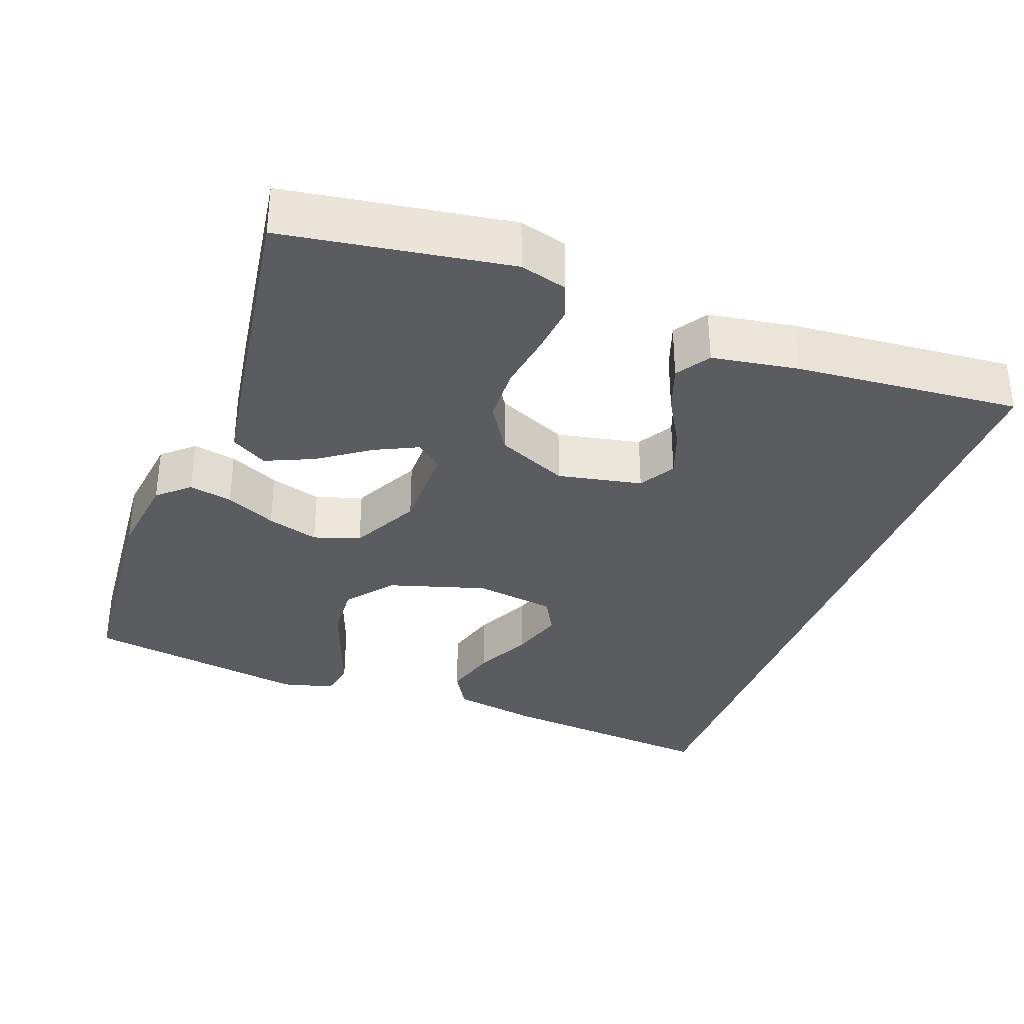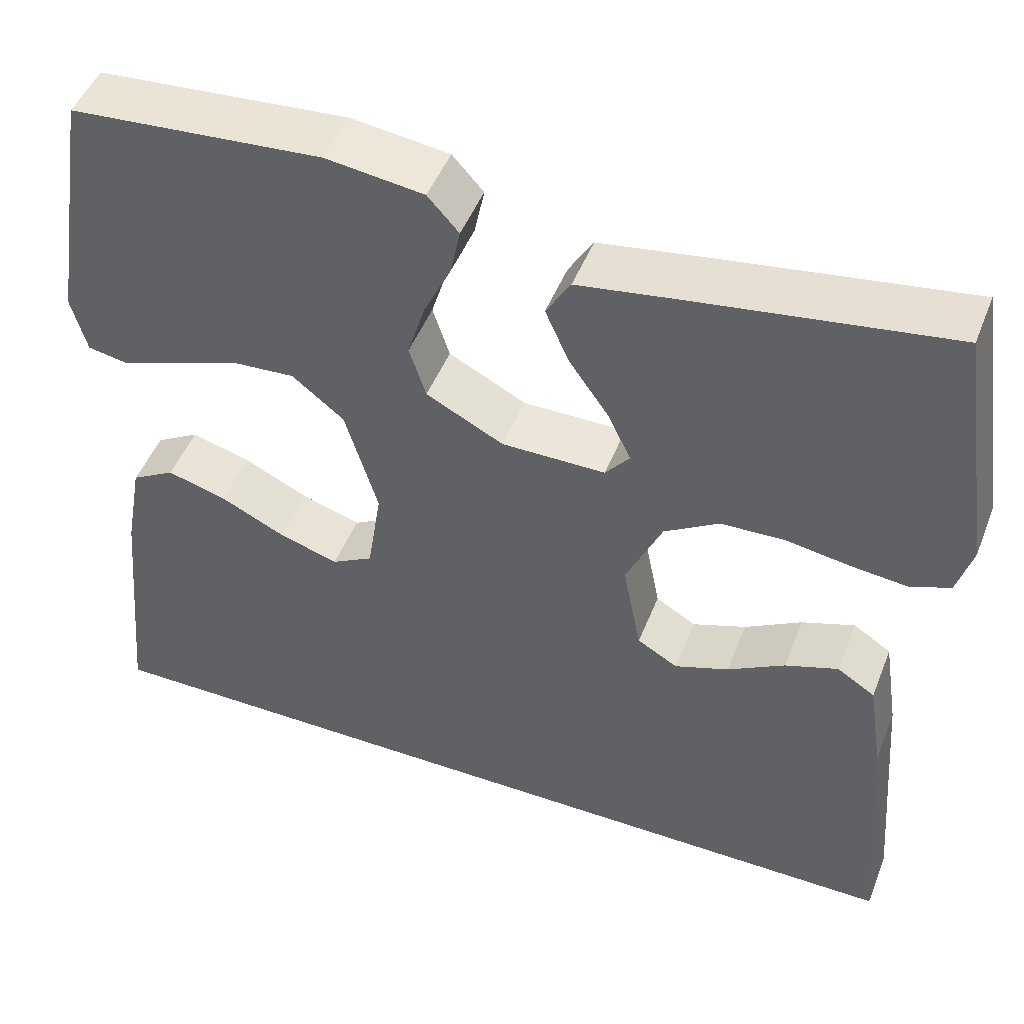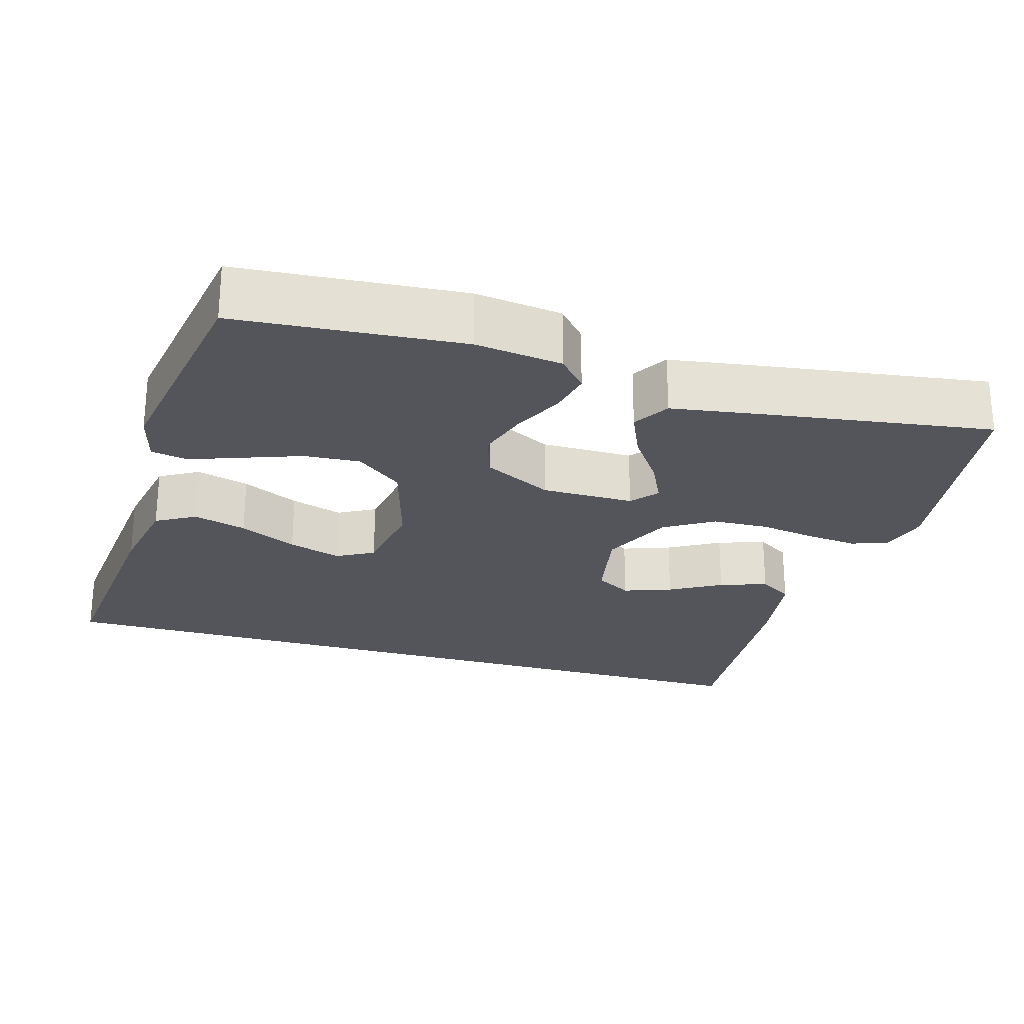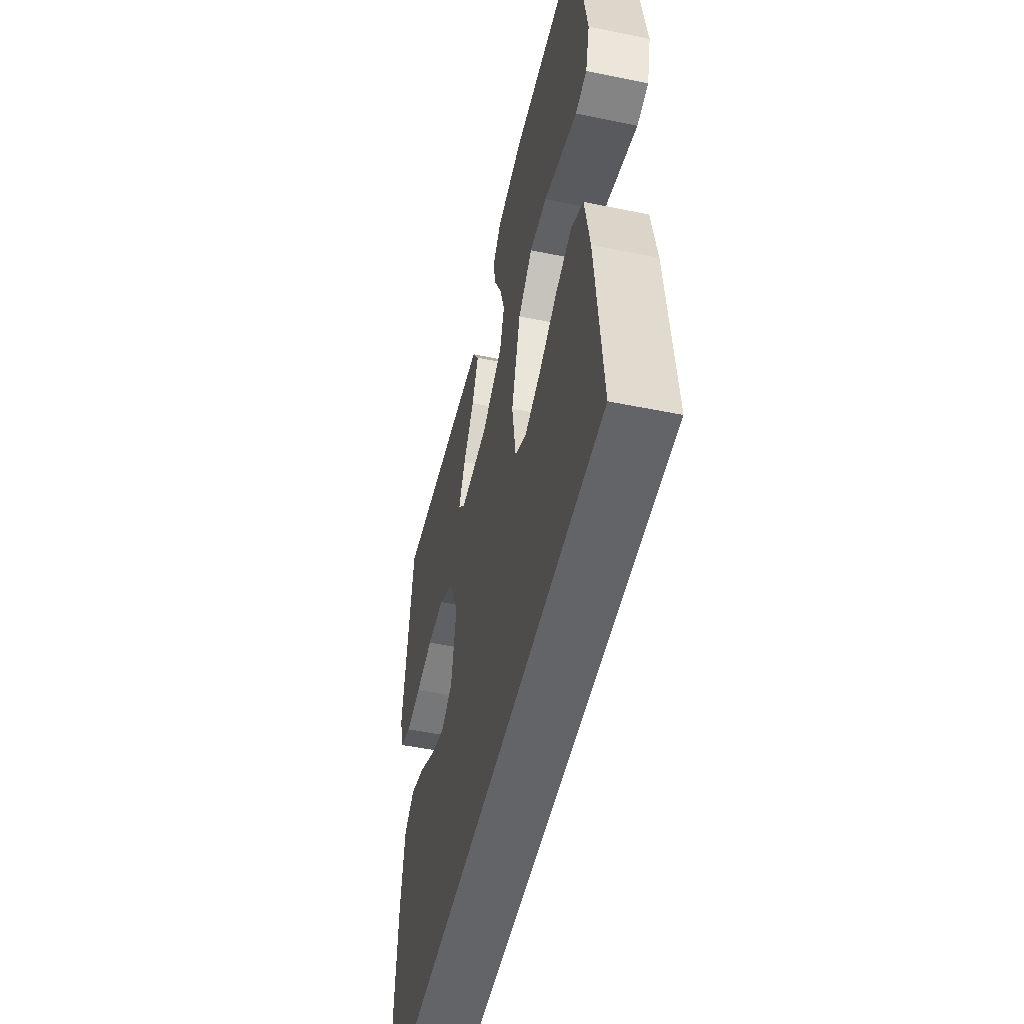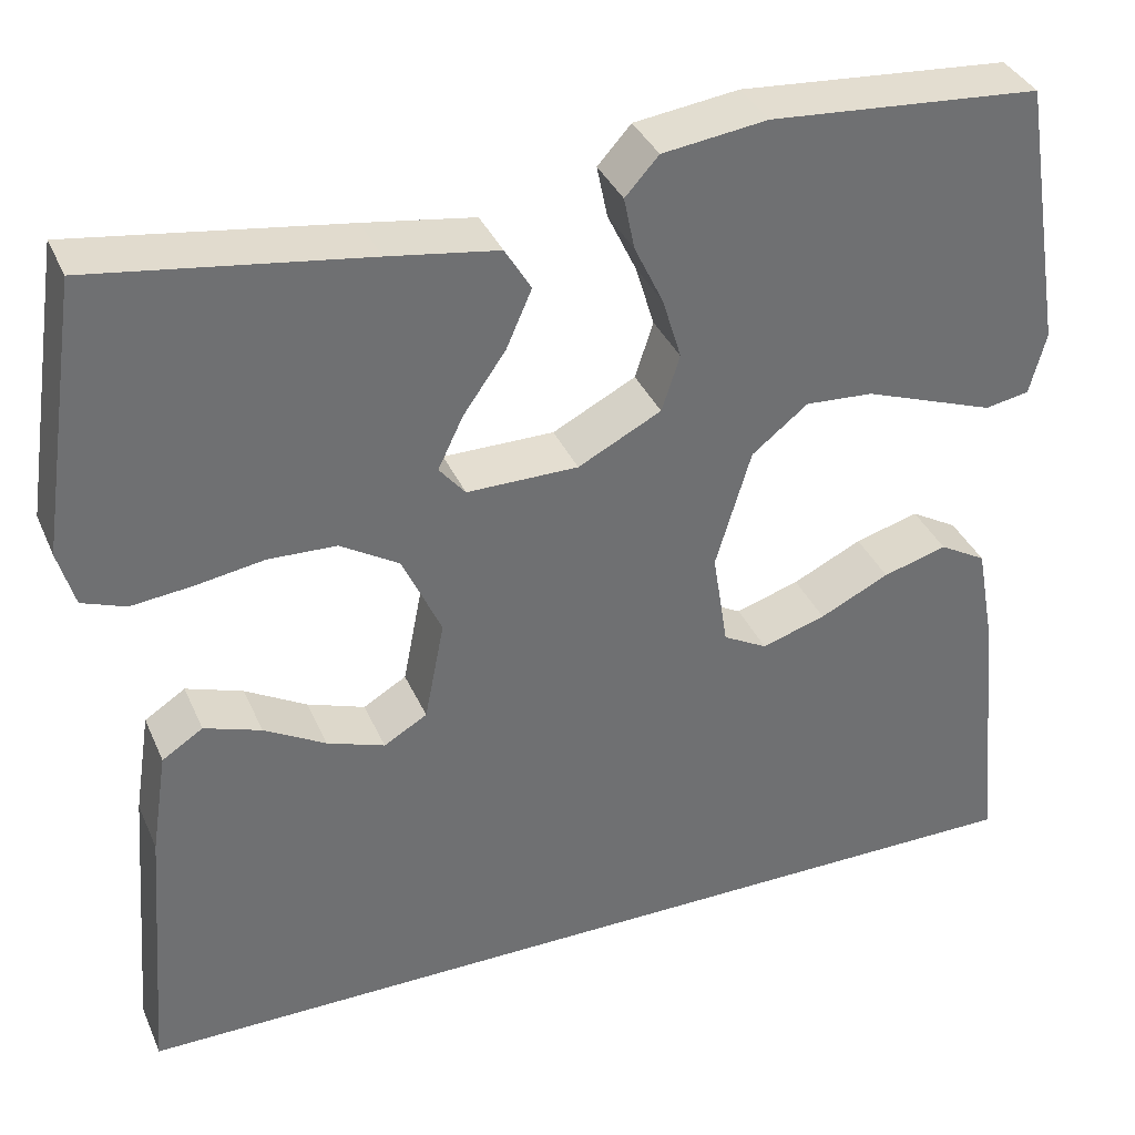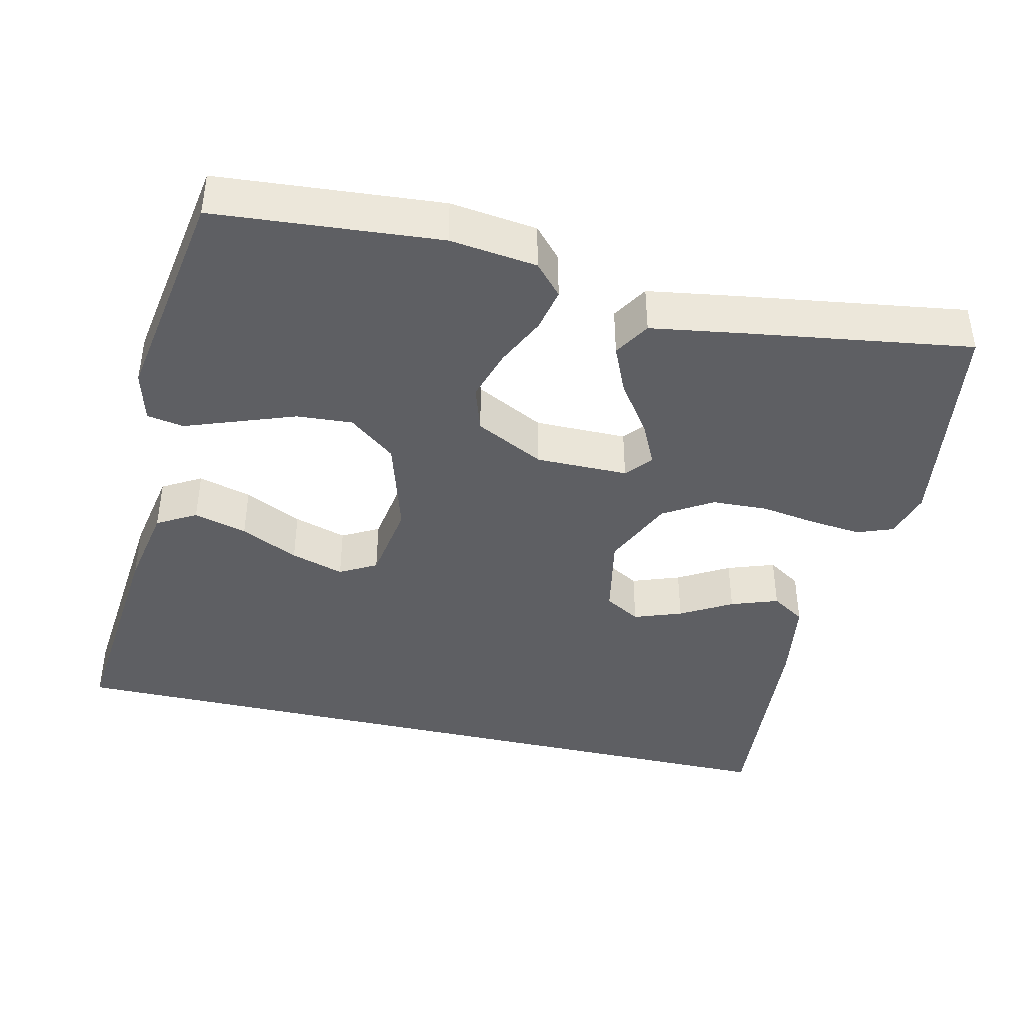
<metadata>
{"format":"obj","ext":"obj","renderer":"f3d","projection":"perspective","resolution":1024,"background":"white","views":[{"elev":-33.7,"azim":69.9,"up":"+Y"},{"elev":48.2,"azim":21.1,"up":"+Z"},{"elev":-24.9,"azim":-16.4,"up":"+Y"},{"elev":-51.1,"azim":-102.6,"up":"+Z"},{"elev":36.4,"azim":158.3,"up":"+Z"},{"elev":-41.3,"azim":-13.0,"up":"+Y"}]}
</metadata>
<code>
v 0.505 0.07 -0.5
v -0.547 0.07 -0.5
v -0.518 0.07 -0.2
v -0.497 0.07 -0.086
v -0.445 0.07 -0.056
v -0.374 0.07 -0.076
v -0.297 0.07 -0.113
v -0.226 0.07 -0.135
v -0.177 0.07 -0.108
v -0.16 0.07 0
v -0.199 0.07 0.131
v -0.261 0.07 0.18
v -0.336 0.07 0.175
v -0.413 0.07 0.147
v -0.482 0.07 0.122
v -0.531 0.07 0.131
v -0.549 0.07 0.2
v -0.5 0.07 0.5
v -0.2 0.07 0.524
v -0.084 0.07 0.509
v -0.047 0.07 0.468
v -0.059 0.07 0.41
v -0.091 0.07 0.343
v -0.112 0.07 0.274
v -0.092 0.07 0.212
v 0 0.07 0.165
v 0.123 0.07 0.165
v 0.152 0.07 0.2
v 0.124 0.07 0.258
v 0.077 0.07 0.325
v 0.049 0.07 0.389
v 0.078 0.07 0.437
v 0.2 0.07 0.456
v 0.5 0.07 0.5
v 0.545 0.07 0.2
v 0.527 0.07 0.137
v 0.479 0.07 0.119
v 0.412 0.07 0.126
v 0.336 0.07 0.138
v 0.261 0.07 0.135
v 0.196 0.07 0.095
v 0.153 0.07 0
v 0.175 0.07 -0.112
v 0.223 0.07 -0.14
v 0.287 0.07 -0.117
v 0.355 0.07 -0.078
v 0.418 0.07 -0.056
v 0.463 0.07 -0.085
v 0.481 0.07 -0.2
v 0.505 0 -0.5
v -0.547 0 -0.5
v -0.518 0 -0.2
v -0.497 0 -0.086
v -0.445 0 -0.056
v -0.374 0 -0.076
v -0.297 0 -0.113
v -0.226 0 -0.135
v -0.177 0 -0.108
v -0.16 0 0
v -0.199 0 0.131
v -0.261 0 0.18
v -0.336 0 0.175
v -0.413 0 0.147
v -0.482 0 0.122
v -0.531 0 0.131
v -0.549 0 0.2
v -0.5 0 0.5
v -0.2 0 0.524
v -0.084 0 0.509
v -0.047 0 0.468
v -0.059 0 0.41
v -0.091 0 0.343
v -0.112 0 0.274
v -0.092 0 0.212
v 0 0 0.165
v 0.123 0 0.165
v 0.152 0 0.2
v 0.124 0 0.258
v 0.077 0 0.325
v 0.049 0 0.389
v 0.078 0 0.437
v 0.2 0 0.456
v 0.5 0 0.5
v 0.545 0 0.2
v 0.527 0 0.137
v 0.479 0 0.119
v 0.412 0 0.126
v 0.336 0 0.138
v 0.261 0 0.135
v 0.196 0 0.095
v 0.153 0 0
v 0.175 0 -0.112
v 0.223 0 -0.14
v 0.287 0 -0.117
v 0.355 0 -0.078
v 0.418 0 -0.056
v 0.463 0 -0.085
v 0.481 0 -0.2
f 45 46 47 48
f 44 45 48 49
f 36 37 38 39
f 34 35 36 39
f 34 39 40
f 33 34 40 41
f 29 30 31 32
f 28 29 32 33
f 20 21 22 23
f 20 23 24
f 19 20 24
f 18 19 24 25
f 13 14 15 16
f 13 16 17 18
f 4 5 6 7
f 4 7 8
f 3 4 8
f 2 3 8
f 44 49 1 2
f 43 44 2 8
f 42 43 8 9
f 28 33 41 42
f 27 28 42
f 26 27 42 9
f 25 26 9 10
f 12 13 18 25
f 11 12 25
f 10 11 25
f 97 96 95 94
f 98 97 94 93
f 88 87 86 85
f 88 85 84 83
f 89 88 83
f 90 89 83 82
f 81 80 79 78
f 82 81 78 77
f 72 71 70 69
f 73 72 69
f 73 69 68
f 74 73 68 67
f 65 64 63 62
f 67 66 65 62
f 56 55 54 53
f 57 56 53
f 57 53 52
f 57 52 51
f 51 50 98 93
f 57 51 93 92
f 58 57 92 91
f 91 90 82 77
f 91 77 76
f 58 91 76 75
f 59 58 75 74
f 74 67 62 61
f 74 61 60
f 74 60 59
f 1 50 51 2
f 2 51 52 3
f 3 52 53 4
f 4 53 54 5
f 5 54 55 6
f 6 55 56 7
f 7 56 57 8
f 8 57 58 9
f 9 58 59 10
f 10 59 60 11
f 11 60 61 12
f 12 61 62 13
f 13 62 63 14
f 14 63 64 15
f 15 64 65 16
f 16 65 66 17
f 17 66 67 18
f 18 67 68 19
f 19 68 69 20
f 20 69 70 21
f 21 70 71 22
f 22 71 72 23
f 23 72 73 24
f 24 73 74 25
f 25 74 75 26
f 26 75 76 27
f 27 76 77 28
f 28 77 78 29
f 29 78 79 30
f 30 79 80 31
f 31 80 81 32
f 32 81 82 33
f 33 82 83 34
f 34 83 84 35
f 35 84 85 36
f 36 85 86 37
f 37 86 87 38
f 38 87 88 39
f 39 88 89 40
f 40 89 90 41
f 41 90 91 42
f 42 91 92 43
f 43 92 93 44
f 44 93 94 45
f 45 94 95 46
f 46 95 96 47
f 47 96 97 48
f 48 97 98 49
f 49 98 50 1

</code>
